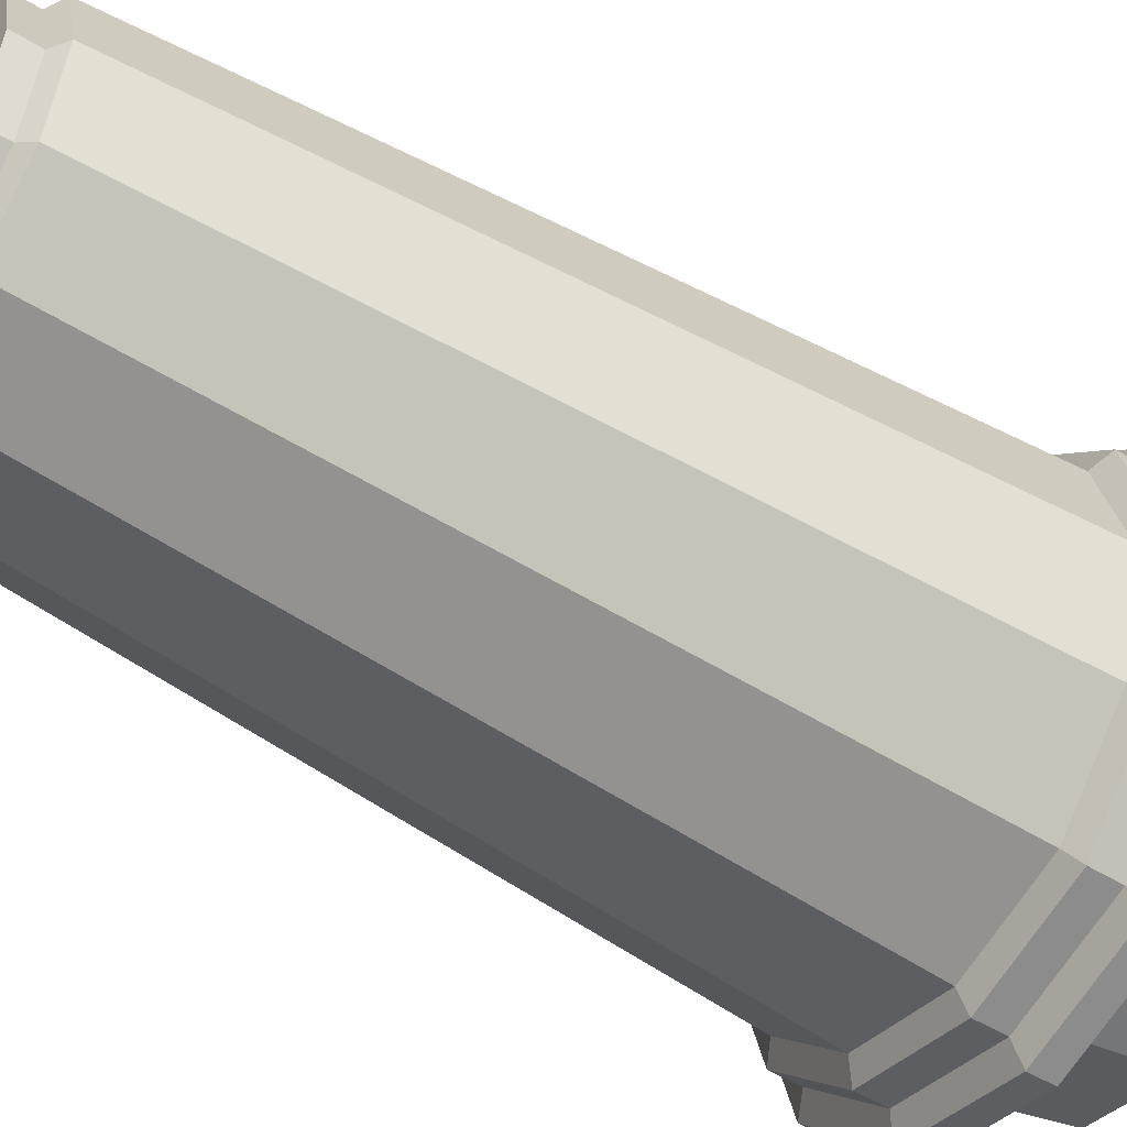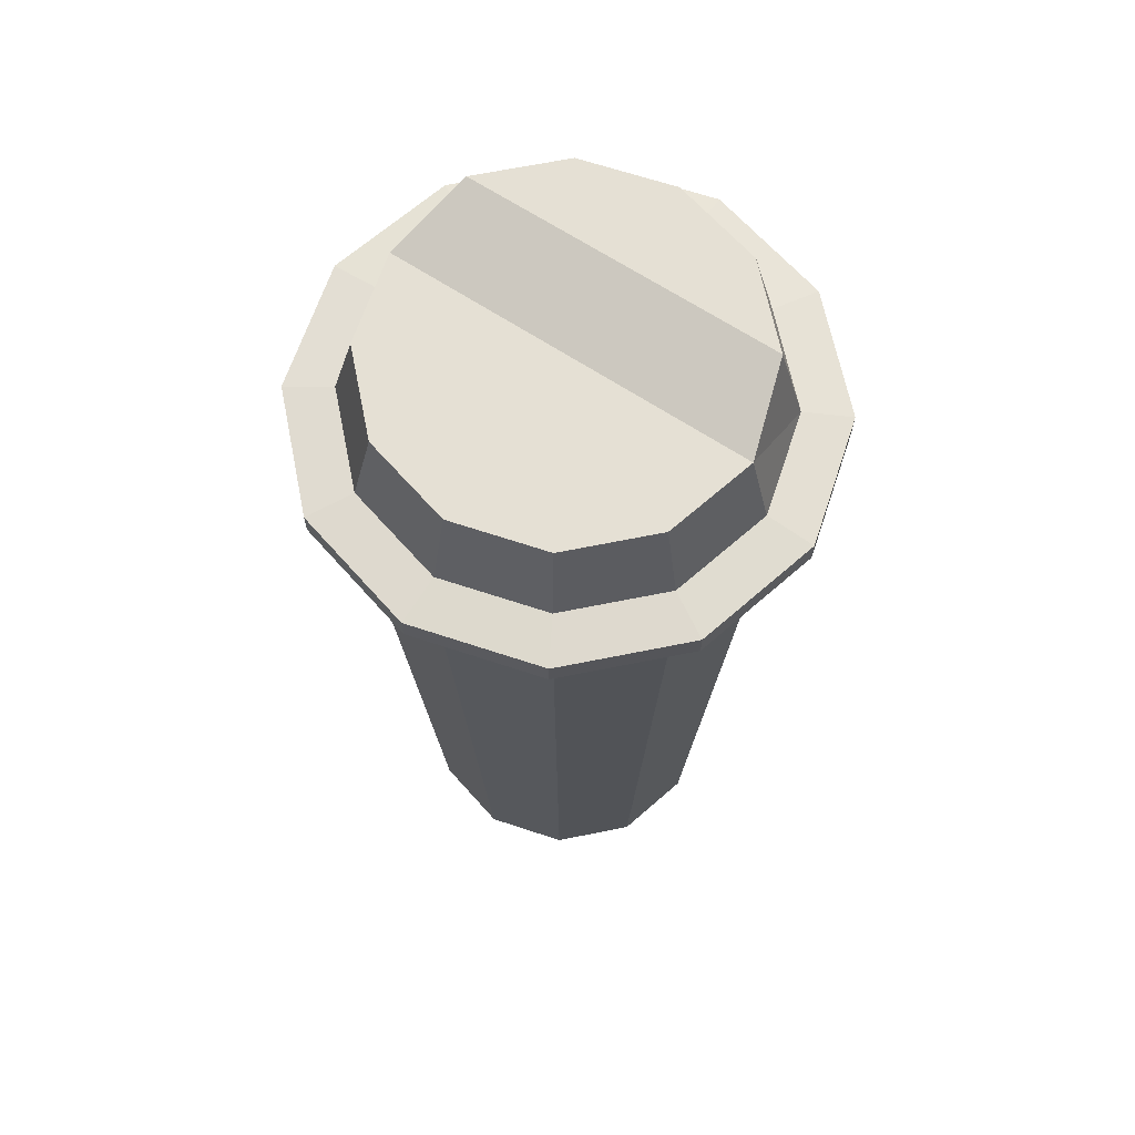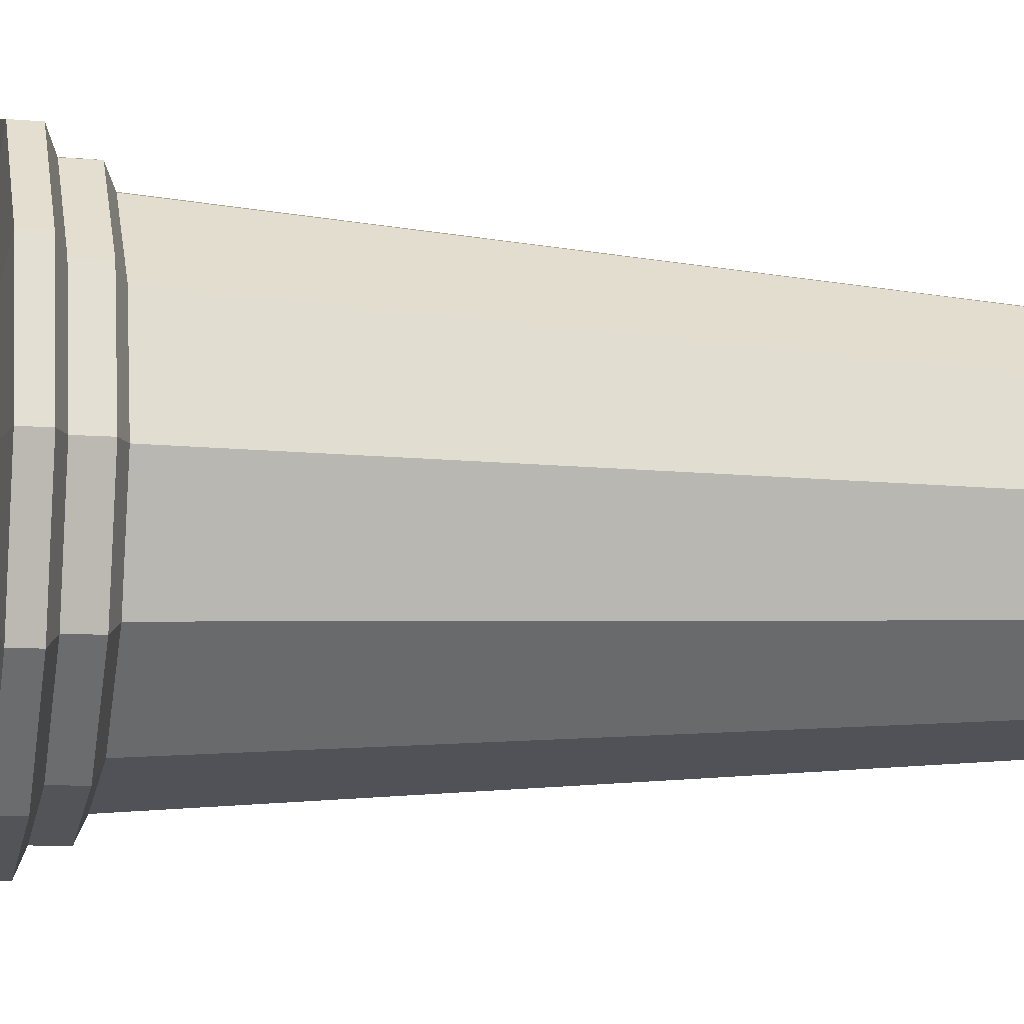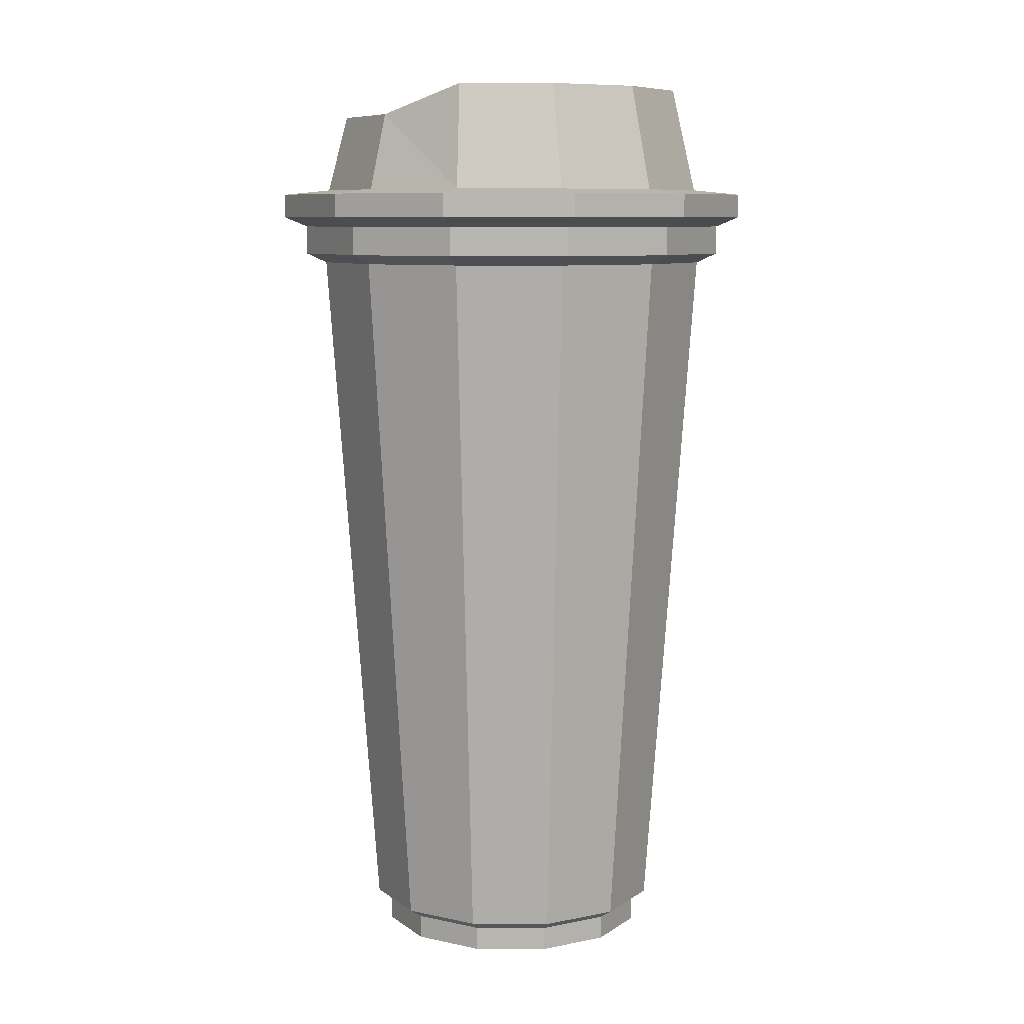
<metadata>
{"format":"obj","ext":"obj","renderer":"f3d","projection":"perspective","resolution":1024,"background":"white","views":[{"elev":-51.4,"azim":56.1,"up":"+Z"},{"elev":65.8,"azim":3.5,"up":"+Y"},{"elev":-8.9,"azim":-102.8,"up":"+Z"},{"elev":8.4,"azim":105.8,"up":"+Y"}]}
</metadata>
<code>
v 1.192e-07 -0.235 0.295
v 0.1475 -0.235 0.2555
v 0.1475 -0.285 0.2555
v 0 -0.285 0.295
v 0.2555 -0.235 0.1475
v 0.2555 -0.285 0.1475
v 0.295 -0.235 0
v 0.295 -0.285 -1.192e-07
v 0.2555 -0.235 -0.1475
v 0.2555 -0.285 -0.1475
v 0.1475 -0.235 -0.2555
v 0.1475 -0.285 -0.2555
v 1.192e-07 -0.235 -0.295
v -1.192e-07 -0.285 -0.295
v -0.1475 -0.235 -0.2555
v -0.1475 -0.285 -0.2555
v -0.2555 -0.235 -0.1475
v -0.2555 -0.285 -0.1475
v -0.295 -0.235 0
v -0.295 -0.285 -1.192e-07
v -0.2555 -0.235 0.1475
v -0.2555 -0.285 0.1475
v -0.1475 -0.235 0.2555
v -0.1475 -0.285 0.2555
v -0.281 -0.215 0.1623
v -0.1623 -0.215 0.281
v -0.3245 -0.215 0
v -0.281 -0.215 -0.1623
v -0.1623 -0.215 -0.281
v 1.192e-07 -0.215 -0.3245
v 0.1623 -0.215 -0.281
v 0.281 -0.215 -0.1623
v 0.3245 -0.215 0
v 0.281 -0.215 0.1623
v 0.1623 -0.215 0.281
v 1.192e-07 -0.215 0.3245
v -0.2868 -0.1225 0.1656
v -0.1656 -0.1225 0.2868
v -0.3312 -0.1225 1.192e-07
v -0.2868 -0.1225 -0.1656
v -0.1656 -0.1225 -0.2868
v 1.192e-07 -0.1225 -0.3312
v 0.1656 -0.1225 -0.2868
v 0.2868 -0.1225 -0.1656
v 0.3312 -0.1225 1.192e-07
v 0.2868 -0.1225 0.1656
v 0.1656 -0.1225 0.2868
v 1.192e-07 -0.1225 0.3312
v -0.216 1.265 0.374
v -0.374 1.265 0.216
v -0.4114 1.285 0.2376
v -0.2376 1.285 0.4115
v -0.4319 1.265 1.669e-06
v -0.4751 1.285 1.669e-06
v -0.374 1.265 -0.216
v -0.4114 1.285 -0.2375
v -0.216 1.265 -0.374
v -0.2376 1.285 -0.4114
v 1.192e-07 1.265 -0.4319
v 1.192e-07 1.285 -0.4751
v 0.216 1.265 -0.374
v 0.2376 1.285 -0.4114
v 0.374 1.265 -0.216
v 0.4114 1.285 -0.2375
v 0.4319 1.265 1.669e-06
v 0.4751 1.285 1.669e-06
v 0.374 1.265 0.216
v 0.4114 1.285 0.2376
v 0.216 1.265 0.374
v 0.2376 1.285 0.4115
v 1.192e-07 1.265 0.4319
v 1.192e-07 1.285 0.4751
v -0.4114 1.345 0.2376
v -0.2376 1.345 0.4115
v -0.4751 1.345 1.55e-06
v -0.4114 1.345 -0.2375
v -0.2376 1.345 -0.4114
v 1.192e-07 1.345 -0.4751
v 0.2376 1.345 -0.4114
v 0.4114 1.345 -0.2375
v 0.4751 1.345 1.55e-06
v 0.4114 1.345 0.2376
v 0.2376 1.345 0.4115
v 1.192e-07 1.345 0.4751
v -0.4526 1.365 0.2613
v -0.2613 1.365 0.4526
v -0.1891 0.525 -0.3275
v -0.1925 0.6175 -0.3333
v -0.3333 0.6175 -0.1925
v -0.3275 0.525 -0.1891
v -0.3849 0.6175 9.537e-07
v -0.3782 0.525 8.345e-07
v -0.3333 0.6175 0.1925
v -0.3275 0.525 0.1891
v -0.1925 0.6175 0.3333
v -0.1891 0.525 0.3275
v 1.192e-07 0.6175 0.3849
v 1.192e-07 0.525 0.3782
v 1.192e-07 0.525 -0.3782
v 1.192e-07 0.6175 -0.3849
v 0.1891 0.525 -0.3275
v 0.1925 0.6175 -0.3333
v 0.3275 0.525 -0.1891
v 0.3333 0.6175 -0.1925
v 0.3782 0.525 8.345e-07
v 0.3849 0.6175 9.537e-07
v 0.3275 0.525 0.1891
v 0.3333 0.6175 0.1925
v 0.1891 0.525 0.3275
v 0.1925 0.6175 0.3333
v -0.3043 0.155 -0.1757
v -0.3101 0.2475 -0.179
v -0.3581 0.2475 4.768e-07
v -0.3514 0.155 4.768e-07
v -0.1757 0.155 -0.3043
v -0.179 0.2475 -0.3101
v 1.192e-07 0.155 -0.3514
v 1.192e-07 0.2475 -0.3581
v -0.3101 0.2475 0.179
v -0.3043 0.155 0.1757
v -0.179 0.2475 0.3101
v -0.1757 0.155 0.3043
v 1.192e-07 0.2475 0.3581
v 1.192e-07 0.155 0.3514
v 0.179 0.2475 0.3101
v 0.1757 0.155 0.3043
v 0.3101 0.2475 0.179
v 0.3043 0.155 0.1757
v 0.3581 0.2475 5.96e-07
v 0.3514 0.155 4.768e-07
v 0.3101 0.2475 -0.179
v 0.3043 0.155 -0.1757
v 0.179 0.2475 -0.3101
v 0.1757 0.155 -0.3043
v 0.169 -0.03 -0.2927
v 0.1723 0.0625 -0.2985
v 1.192e-07 0.0625 -0.3446
v 1.192e-07 -0.03 -0.3379
v 0.2927 -0.03 -0.169
v 0.2985 0.0625 -0.1723
v 0.3379 -0.03 2.384e-07
v 0.3446 0.0625 3.576e-07
v 0.2927 -0.03 0.169
v 0.2985 0.0625 0.1723
v 0.169 -0.03 0.2927
v 0.1723 0.0625 0.2985
v 1.192e-07 -0.03 0.3379
v 1.192e-07 0.0625 0.3446
v -0.169 -0.03 0.2927
v -0.1723 0.0625 0.2985
v -0.2927 -0.03 0.169
v -0.2985 0.0625 0.1723
v -0.3379 -0.03 2.384e-07
v -0.3446 0.0625 3.576e-07
v -0.2927 -0.03 -0.169
v -0.2985 0.0625 -0.1723
v -0.169 -0.03 -0.2927
v -0.1723 0.0625 -0.2985
v -0.1824 0.34 -0.3159
v -0.1857 0.4325 -0.3217
v -0.3217 0.4325 -0.1857
v -0.3159 0.34 -0.1824
v -0.3715 0.4325 7.153e-07
v -0.3648 0.34 5.96e-07
v -0.3217 0.4325 0.1857
v -0.3159 0.34 0.1824
v -0.1857 0.4325 0.3217
v -0.1824 0.34 0.3159
v 1.192e-07 0.4325 0.3715
v 1.192e-07 0.34 0.3648
v 0.1857 0.4325 0.3217
v 0.1824 0.34 0.3159
v 0.3217 0.4325 0.1857
v 0.3159 0.34 0.1824
v 0.3715 0.4325 7.153e-07
v 0.3648 0.34 7.153e-07
v 0.3217 0.4325 -0.1857
v 0.3159 0.34 -0.1824
v 0.1857 0.4325 -0.3217
v 0.1824 0.34 -0.3159
v 1.192e-07 0.4325 -0.3715
v 1.192e-07 0.34 -0.3648
v -0.3508 0.895 -0.2025
v -0.3566 0.9875 -0.2059
v -0.4118 0.9875 1.431e-06
v -0.4051 0.895 1.311e-06
v -0.3566 0.9875 0.2059
v -0.3508 0.895 0.2025
v -0.2025 0.895 -0.3508
v -0.2059 0.9875 -0.3566
v 1.192e-07 0.895 -0.4051
v 1.192e-07 0.9875 -0.4118
v -0.2059 0.9875 0.3566
v -0.2025 0.895 0.3508
v 1.192e-07 0.9875 0.4118
v 1.192e-07 0.895 0.4051
v 0.2059 0.9875 0.3566
v 0.2025 0.895 0.3508
v 0.3566 0.9875 0.2059
v 0.3508 0.895 0.2025
v 0.4118 0.9875 1.311e-06
v 0.4051 0.895 1.192e-06
v 0.3566 0.9875 -0.2059
v 0.3508 0.895 -0.2025
v 0.2059 0.9875 -0.3566
v 0.2025 0.895 -0.3508
v -0.3392 0.71 -0.1958
v -0.345 0.8025 -0.1992
v -0.3983 0.8025 1.192e-06
v -0.3916 0.71 1.073e-06
v -0.1958 0.71 -0.3392
v -0.1992 0.8025 -0.345
v 1.192e-07 0.71 -0.3916
v 1.192e-07 0.8025 -0.3983
v -0.345 0.8025 0.1992
v -0.3392 0.71 0.1958
v -0.1992 0.8025 0.345
v -0.1958 0.71 0.3392
v 1.192e-07 0.8025 0.3983
v 1.192e-07 0.71 0.3916
v 0.1992 0.8025 0.345
v 0.1958 0.71 0.3392
v 0.345 0.8025 0.1992
v 0.3392 0.71 0.1958
v 0.3983 0.8025 1.073e-06
v 0.3916 0.71 9.537e-07
v 0.345 0.8025 -0.1992
v 0.3392 0.71 -0.1958
v 0.1992 0.8025 -0.345
v 0.1958 0.71 -0.3392
v 0.2092 1.08 -0.3624
v 0.2126 1.173 -0.3682
v 1.192e-07 1.173 -0.4252
v 1.192e-07 1.08 -0.4185
v 0.3624 1.08 -0.2092
v 0.3682 1.173 -0.2126
v 0.4185 1.08 1.431e-06
v 0.4252 1.173 1.55e-06
v 0.3624 1.08 0.2092
v 0.3682 1.173 0.2126
v 0.2092 1.08 0.3624
v 0.2126 1.173 0.3682
v 1.192e-07 1.08 0.4185
v 1.192e-07 1.173 0.4252
v -0.2092 1.08 0.3624
v -0.2126 1.173 0.3682
v -0.3624 1.08 0.2092
v -0.3682 1.173 0.2126
v -0.4185 1.08 1.431e-06
v -0.4252 1.173 1.55e-06
v -0.3624 1.08 -0.2092
v -0.3682 1.173 -0.2126
v -0.2092 1.08 -0.3624
v -0.2126 1.173 -0.3682
v -0.5226 1.365 1.55e-06
v -0.4526 1.365 -0.2613
v -0.2613 1.365 -0.4526
v 1.192e-07 1.365 -0.5226
v 0.2613 1.365 -0.4526
v 0.4526 1.365 -0.2613
v 0.5226 1.365 1.55e-06
v 0.4526 1.365 0.2613
v 0.2613 1.365 0.4526
v 1.192e-07 1.365 0.5226
v -0.4526 1.415 0.2613
v -0.2613 1.415 0.4526
v -0.5226 1.415 1.669e-06
v -0.4526 1.415 -0.2613
v -0.2613 1.415 -0.4526
v 1.192e-07 1.415 -0.5226
v 0.2613 1.415 -0.4526
v 0.4526 1.415 -0.2613
v 0.5226 1.415 1.669e-06
v 0.4526 1.415 0.2613
v 0.2613 1.415 0.4526
v 1.192e-07 1.415 0.5226
v -0.3666 1.425 0.2117
v -0.2117 1.425 0.3666
v -0.4233 1.425 1.669e-06
v -0.3666 1.425 -0.2117
v -0.2117 1.425 -0.3666
v 1.192e-07 1.425 -0.4233
v 0.2117 1.425 -0.3666
v 0.3666 1.425 -0.2117
v 0.4233 1.425 1.669e-06
v 0.3666 1.425 0.2117
v 0.2117 1.425 0.3666
v 1.192e-07 1.425 0.4233
v -0.3483 1.505 0.2011
v -0.2011 1.505 0.3483
v -0.4021 1.505 1.788e-06
v -0.3483 1.505 -0.2011
v -0.2708 1.505 -0.2785
v -0.005 1.535 -0.3971
v -0.2061 1.535 -0.3433
v 0.1961 1.535 -0.3433
v 0.3433 1.535 -0.1961
v 0.3971 1.535 0.005002
v 0.3766 1.505 0.09525
v 0.2011 1.505 0.3483
v 0.3483 1.505 0.2011
v 1.192e-07 1.505 0.4022
v -0.1905 1.585 0.3299
v 0.06973 1.585 0.2602
v 1.192e-07 1.585 0.381
v -0.2005 1.645 -0.3199
v -0.01 1.645 -0.371
v 0.1805 1.645 -0.3199
v 0.3199 1.645 -0.1805
v 0.371 1.645 0.01
v -0.3299 1.585 -0.1905
v 0.3299 1.585 0.1905
v 0.2475 1.585 0.1429
v 0.165 1.585 0.09525
v 0.08249 1.585 0.04762
v 1.192e-07 1.585 1.788e-06
v -0.08249 1.585 -0.04762
v -0.165 1.585 -0.09524
v -0.2475 1.585 -0.1429
v -0.0075 1.59 -0.3841
v 0.08775 1.59 -0.3585
v -0.381 1.585 2.027e-06
v -0.3299 1.585 0.1905
v 0.1905 1.585 0.3299
v 0.3316 1.59 -0.1883
v 0.2619 1.59 -0.258
v 0.03486 1.585 0.1301
v -0.2602 1.585 0.06973
v -0.1301 1.585 0.03486
o group914675885
g mesh914675885
f 4 3 2 1
f 3 6 5 2
f 6 8 7 5
f 8 10 9 7
f 10 12 11 9
f 12 14 13 11
f 14 16 15 13
f 16 18 17 15
f 18 20 19 17
f 20 22 21 19
f 22 24 23 21
f 24 4 1 23
f 26 25 21 23
f 24 22 20 18 16 14 12 10 8 6 3 4
f 25 27 19 21
f 27 28 17 19
f 28 29 15 17
f 29 30 13 15
f 30 31 11 13
f 31 32 9 11
f 32 33 7 9
f 33 34 5 7
f 34 35 2 5
f 35 36 1 2
f 36 26 23 1
f 38 37 25 26
f 37 39 27 25
f 39 40 28 27
f 40 41 29 28
f 41 42 30 29
f 42 43 31 30
f 43 44 32 31
f 44 45 33 32
f 45 46 34 33
f 46 47 35 34
f 47 48 36 35
f 48 38 26 36
f 52 51 50 49
f 51 54 53 50
f 54 56 55 53
f 56 58 57 55
f 58 60 59 57
f 60 62 61 59
f 62 64 63 61
f 64 66 65 63
f 66 68 67 65
f 68 70 69 67
f 70 72 71 69
f 72 52 49 71
f 74 73 51 52
f 73 75 54 51
f 75 76 56 54
f 76 77 58 56
f 77 78 60 58
f 78 79 62 60
f 79 80 64 62
f 80 81 66 64
f 81 82 68 66
f 82 83 70 68
f 83 84 72 70
f 84 74 52 72
f 90 89 88 87
f 92 91 89 90
f 94 93 91 92
f 96 95 93 94
f 98 97 95 96
f 87 88 100 99
f 99 100 102 101
f 101 102 104 103
f 103 104 106 105
f 105 106 108 107
f 107 108 110 109
f 109 110 97 98
f 114 113 112 111
f 111 112 116 115
f 115 116 118 117
f 120 119 113 114
f 122 121 119 120
f 124 123 121 122
f 126 125 123 124
f 128 127 125 126
f 130 129 127 128
f 132 131 129 130
f 134 133 131 132
f 117 118 133 134
f 138 137 136 135
f 135 136 140 139
f 139 140 142 141
f 141 142 144 143
f 143 144 146 145
f 145 146 148 147
f 147 148 150 149
f 149 150 152 151
f 151 152 154 153
f 153 154 156 155
f 155 156 158 157
f 157 158 137 138
f 162 161 160 159
f 164 163 161 162
f 166 165 163 164
f 168 167 165 166
f 170 169 167 168
f 172 171 169 170
f 174 173 171 172
f 176 175 173 174
f 178 177 175 176
f 180 179 177 178
f 182 181 179 180
f 159 160 181 182
f 186 185 184 183
f 188 187 185 186
f 183 184 190 189
f 189 190 192 191
f 194 193 187 188
f 196 195 193 194
f 198 197 195 196
f 200 199 197 198
f 202 201 199 200
f 204 203 201 202
f 206 205 203 204
f 191 192 205 206
f 210 209 208 207
f 207 208 212 211
f 211 212 214 213
f 216 215 209 210
f 218 217 215 216
f 220 219 217 218
f 222 221 219 220
f 224 223 221 222
f 226 225 223 224
f 228 227 225 226
f 230 229 227 228
f 213 214 229 230
f 234 233 232 231
f 231 232 236 235
f 235 236 238 237
f 237 238 240 239
f 239 240 242 241
f 241 242 244 243
f 243 244 246 245
f 245 246 248 247
f 247 248 250 249
f 249 250 252 251
f 251 252 254 253
f 253 254 233 234
f 238 65 67 240
f 240 67 69 242
f 242 69 71 244
f 244 71 49 246
f 246 49 50 248
f 248 50 53 250
f 250 53 55 252
f 252 55 57 254
f 254 57 59 233
f 233 59 61 232
f 232 61 63 236
f 236 63 65 238
f 199 239 241 197
f 197 241 243 195
f 195 243 245 193
f 193 245 247 187
f 187 247 249 185
f 185 249 251 184
f 184 251 253 190
f 190 253 234 192
f 192 234 231 205
f 205 231 235 203
f 203 235 237 201
f 201 237 239 199
f 225 202 200 223
f 227 204 202 225
f 229 206 204 227
f 214 191 206 229
f 212 189 191 214
f 208 183 189 212
f 209 186 183 208
f 215 188 186 209
f 217 194 188 215
f 219 196 194 217
f 221 198 196 219
f 223 200 198 221
f 106 226 224 108
f 104 228 226 106
f 102 230 228 104
f 100 213 230 102
f 88 211 213 100
f 89 207 211 88
f 91 210 207 89
f 93 216 210 91
f 95 218 216 93
f 97 220 218 95
f 110 222 220 97
f 108 224 222 110
f 175 105 107 173
f 177 103 105 175
f 179 101 103 177
f 181 99 101 179
f 160 87 99 181
f 161 90 87 160
f 163 92 90 161
f 165 94 92 163
f 167 96 94 165
f 169 98 96 167
f 171 109 98 169
f 173 107 109 171
f 129 176 174 127
f 131 178 176 129
f 133 180 178 131
f 118 182 180 133
f 116 159 182 118
f 112 162 159 116
f 113 164 162 112
f 119 166 164 113
f 121 168 166 119
f 123 170 168 121
f 125 172 170 123
f 127 174 172 125
f 142 130 128 144
f 140 132 130 142
f 136 134 132 140
f 137 117 134 136
f 158 115 117 137
f 156 111 115 158
f 154 114 111 156
f 152 120 114 154
f 150 122 120 152
f 148 124 122 150
f 146 126 124 148
f 144 128 126 146
f 45 141 143 46
f 46 143 145 47
f 47 145 147 48
f 48 147 149 38
f 38 149 151 37
f 37 151 153 39
f 39 153 155 40
f 40 155 157 41
f 41 157 138 42
f 42 138 135 43
f 43 135 139 44
f 44 139 141 45
f 86 85 73 74
f 85 255 75 73
f 255 256 76 75
f 256 257 77 76
f 257 258 78 77
f 258 259 79 78
f 259 260 80 79
f 260 261 81 80
f 261 262 82 81
f 262 263 83 82
f 263 264 84 83
f 264 86 74 84
f 266 265 85 86
f 265 267 255 85
f 267 268 256 255
f 268 269 257 256
f 269 270 258 257
f 270 271 259 258
f 271 272 260 259
f 272 273 261 260
f 273 274 262 261
f 274 275 263 262
f 275 276 264 263
f 276 266 86 264
f 278 277 265 266
f 277 279 267 265
f 279 280 268 267
f 280 281 269 268
f 281 282 270 269
f 282 283 271 270
f 283 284 272 271
f 284 285 273 272
f 285 286 274 273
f 286 287 275 274
f 287 288 276 275
f 288 278 266 276
f 290 289 277 278
f 289 291 279 277
f 291 292 280 279
f 292 293 280
f 295 294 282 281
f 294 296 283 282
f 296 297 284 283
f 297 298 285 284
f 299 286 285
f 301 300 287 286
f 300 302 288 287
f 302 290 278 288
f 305 304 303
f 308 307 306
f 309 308 306
f 310 309 306
f 293 295 281
f 310 306 311
f 299 310 312
f 319 318 317 316 315 314 313 312 310 311
f 293 311 306
f 293 281 280
f 295 306 307 320 294
f 293 306 295
f 292 311 293
f 291 322 311 292
f 289 323 322 291
f 290 303 323 289
f 302 305 303 290
f 300 324 305 302
f 301 312 324 300
f 299 312 301
f 299 285 298
f 297 325 309 310 298
f 299 298 310
f 299 301 286
f 304 327 303
f 328 323 303
f 328 322 323
f 328 311 322
f 305 324 304
f 324 312 304
f 316 329 303
f 327 304 315 316
f 329 316 317 328
f 329 328 303
f 327 316 303
f 304 313 314
f 318 319 328
f 319 311 328
f 317 318 328
f 304 312 313
f 304 314 315
f 321 320 307 308
f 326 308 309 325
f 294 321 308 296
f 296 308 326 297
f 326 325 297
f 321 294 320

</code>
